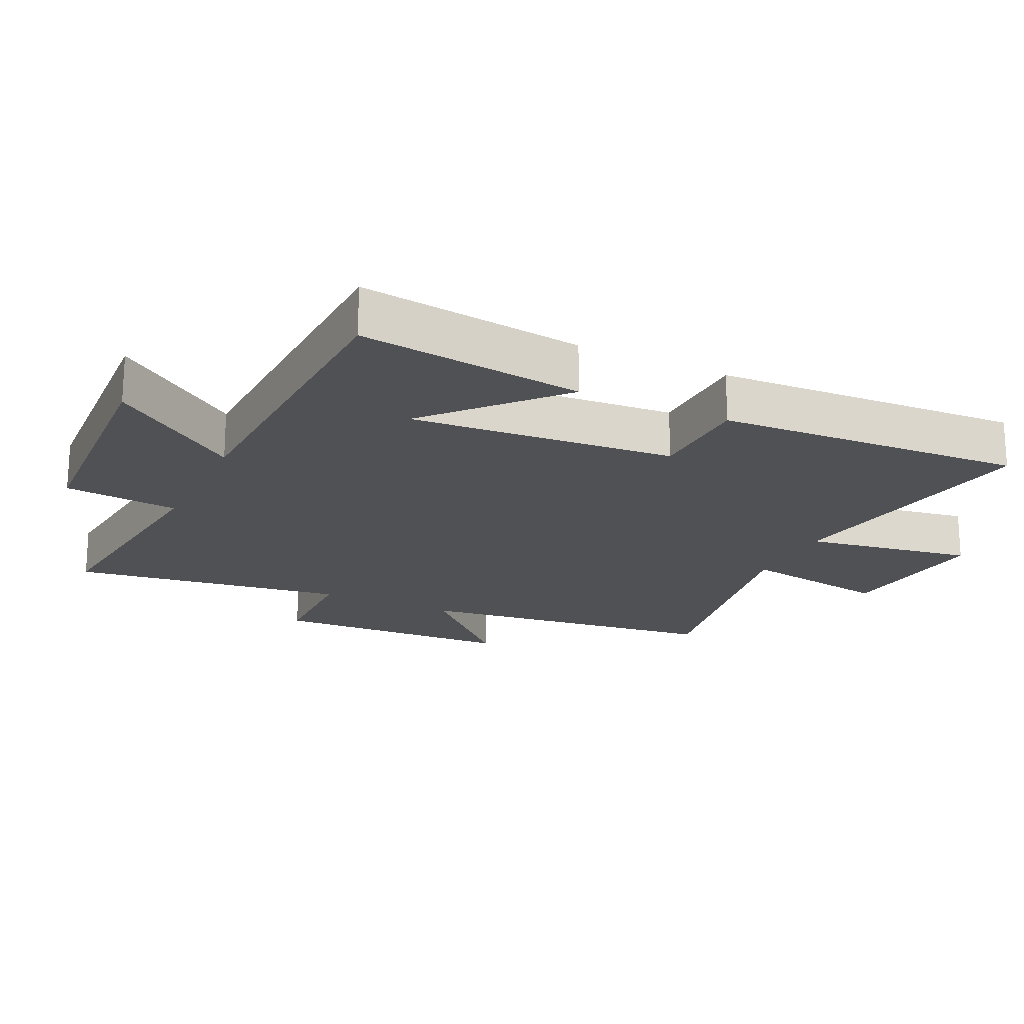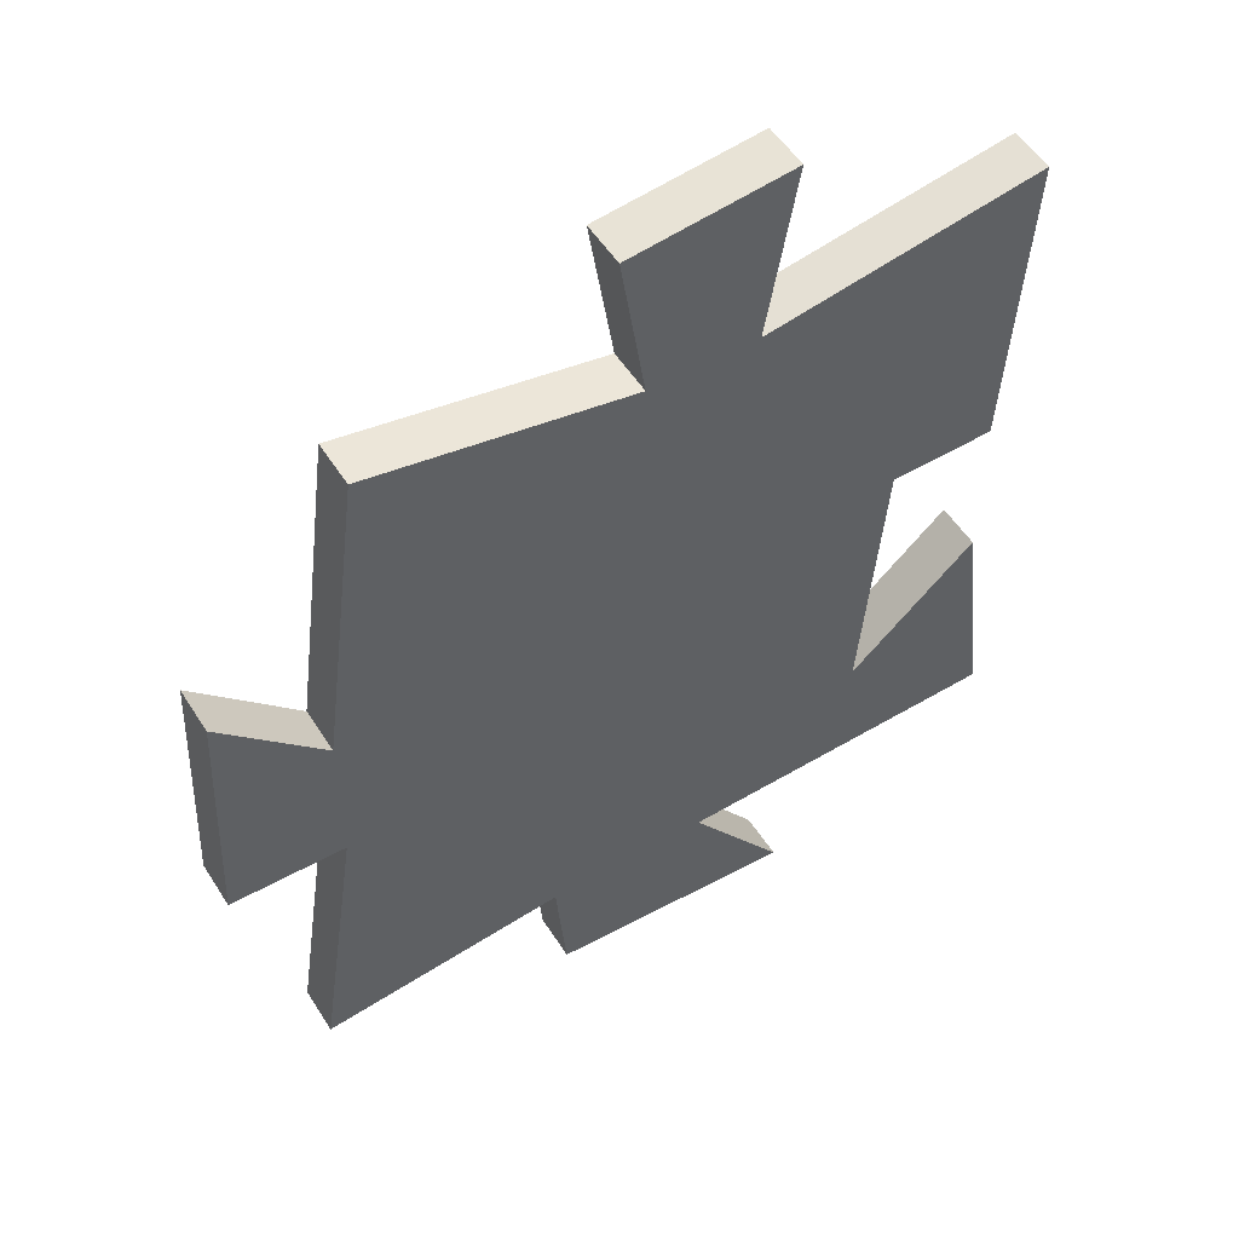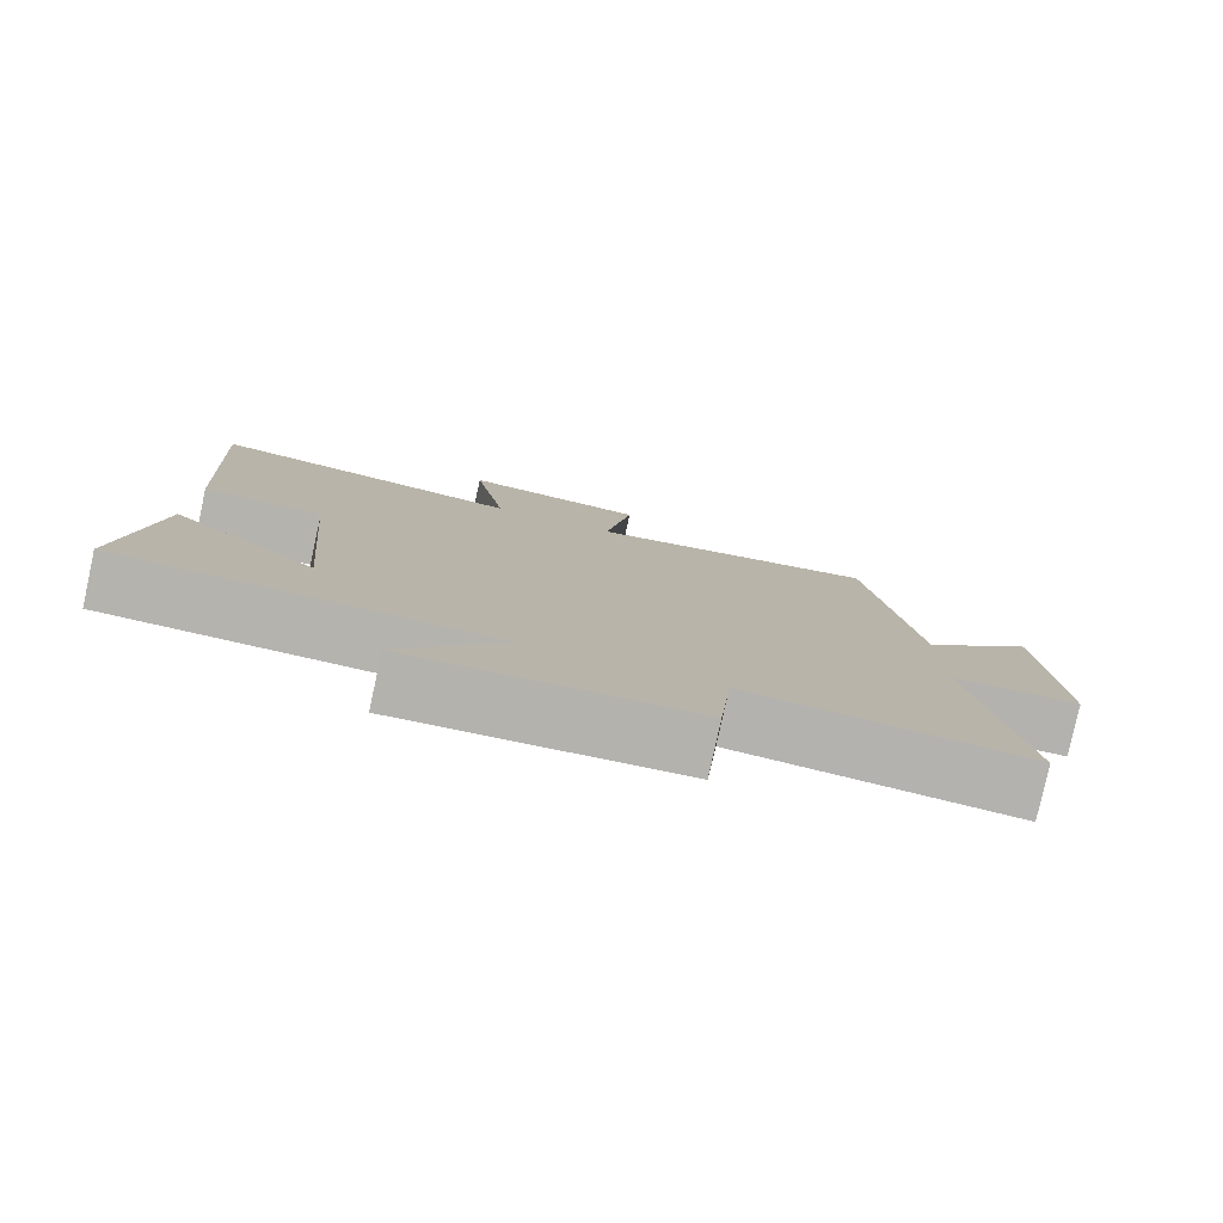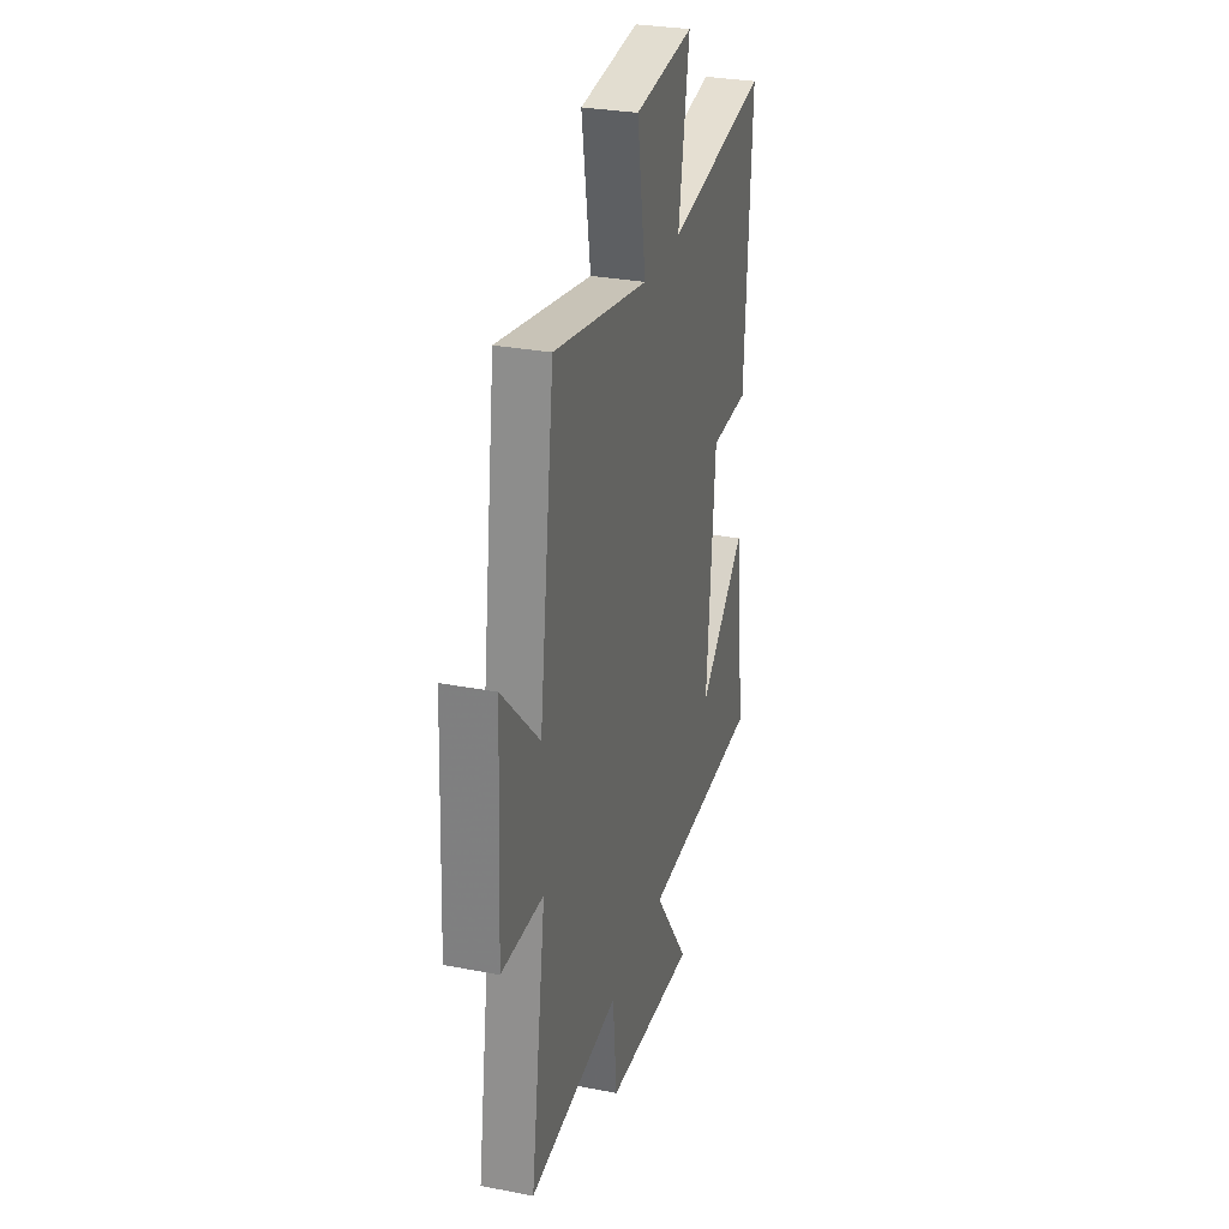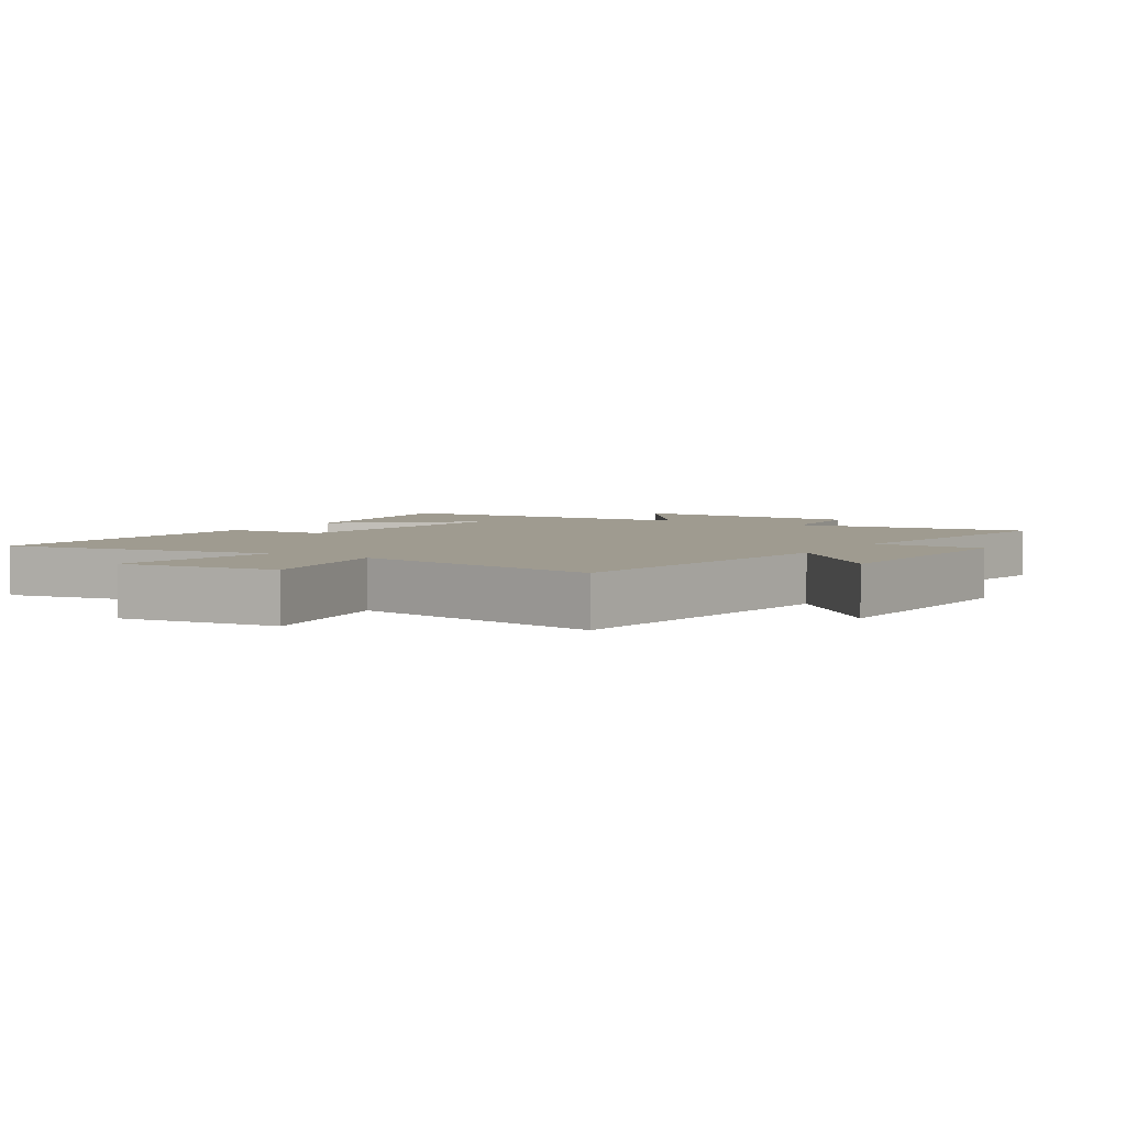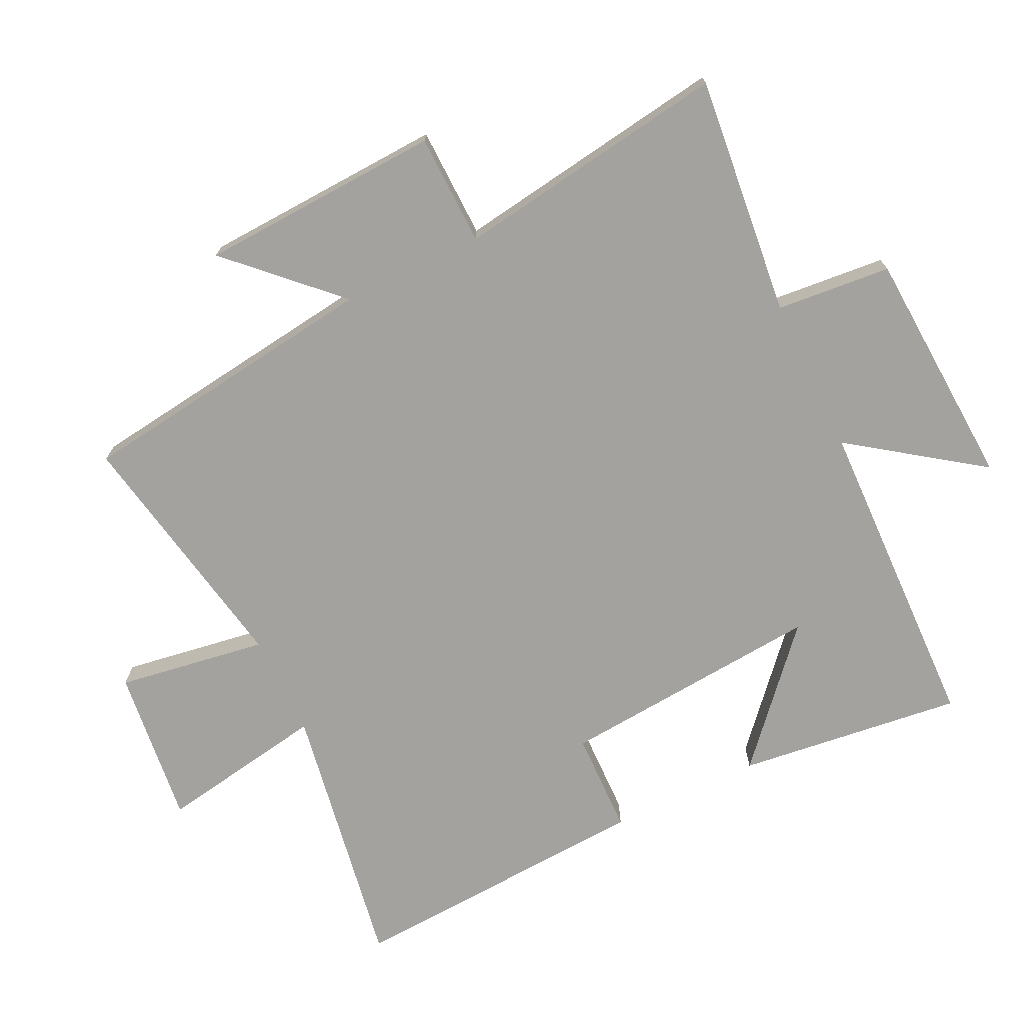
<metadata>
{"format":"obj","ext":"obj","renderer":"f3d","projection":"perspective","resolution":1024,"background":"white","views":[{"elev":-20.0,"azim":-115.7,"up":"+Y"},{"elev":52.7,"azim":148.4,"up":"+Z"},{"elev":-79.9,"azim":-12.3,"up":"+Z"},{"elev":29.5,"azim":105.9,"up":"+Z"},{"elev":4.1,"azim":31.7,"up":"+Y"},{"elev":-72.4,"azim":115.8,"up":"+Y"}]}
</metadata>
<code>
v 0.438 0.07 0.572
v 0.5 0.07 0.102
v 0.653 0.07 0.258
v 0.671 0.07 -0.114
v 0.5 0.07 -0.118
v 0.563 0.07 -0.539
v 0.194 0.07 -0.5
v 0.178 0.07 -0.676
v -0.192 0.07 -0.698
v -0.05 0.07 -0.5
v -0.542 0.07 -0.485
v -0.5 0.07 -0.139
v -0.308 0.07 -0.311
v -0.342 0.07 0.095
v -0.5 0.07 0.099
v -0.527 0.07 0.57
v -0.112 0.07 0.5
v -0.156 0.07 0.758
v 0.086 0.07 0.73
v 0.05 0.07 0.5
v 0.438 0 0.572
v 0.5 0 0.102
v 0.653 0 0.258
v 0.671 0 -0.114
v 0.5 0 -0.118
v 0.563 0 -0.539
v 0.194 0 -0.5
v 0.178 0 -0.676
v -0.192 0 -0.698
v -0.05 0 -0.5
v -0.542 0 -0.485
v -0.5 0 -0.139
v -0.308 0 -0.311
v -0.342 0 0.095
v -0.5 0 0.099
v -0.527 0 0.57
v -0.112 0 0.5
v -0.156 0 0.758
v 0.086 0 0.73
v 0.05 0 0.5
f 17 18 19 20
f 14 15 16 17
f 13 14 17 20
f 11 12 13
f 10 11 13
f 20 1 2
f 13 20 2
f 10 13 2
f 7 8 9 10
f 5 6 7
f 10 2 3
f 7 10 3
f 5 7 3
f 3 4 5
f 40 39 38 37
f 37 36 35 34
f 40 37 34 33
f 33 32 31
f 33 31 30
f 22 21 40
f 22 40 33
f 22 33 30
f 30 29 28 27
f 27 26 25
f 23 22 30
f 23 30 27
f 23 27 25
f 25 24 23
f 1 21 22 2
f 2 22 23 3
f 3 23 24 4
f 4 24 25 5
f 5 25 26 6
f 6 26 27 7
f 7 27 28 8
f 8 28 29 9
f 9 29 30 10
f 10 30 31 11
f 11 31 32 12
f 12 32 33 13
f 13 33 34 14
f 14 34 35 15
f 15 35 36 16
f 16 36 37 17
f 17 37 38 18
f 18 38 39 19
f 19 39 40 20
f 20 40 21 1

</code>
